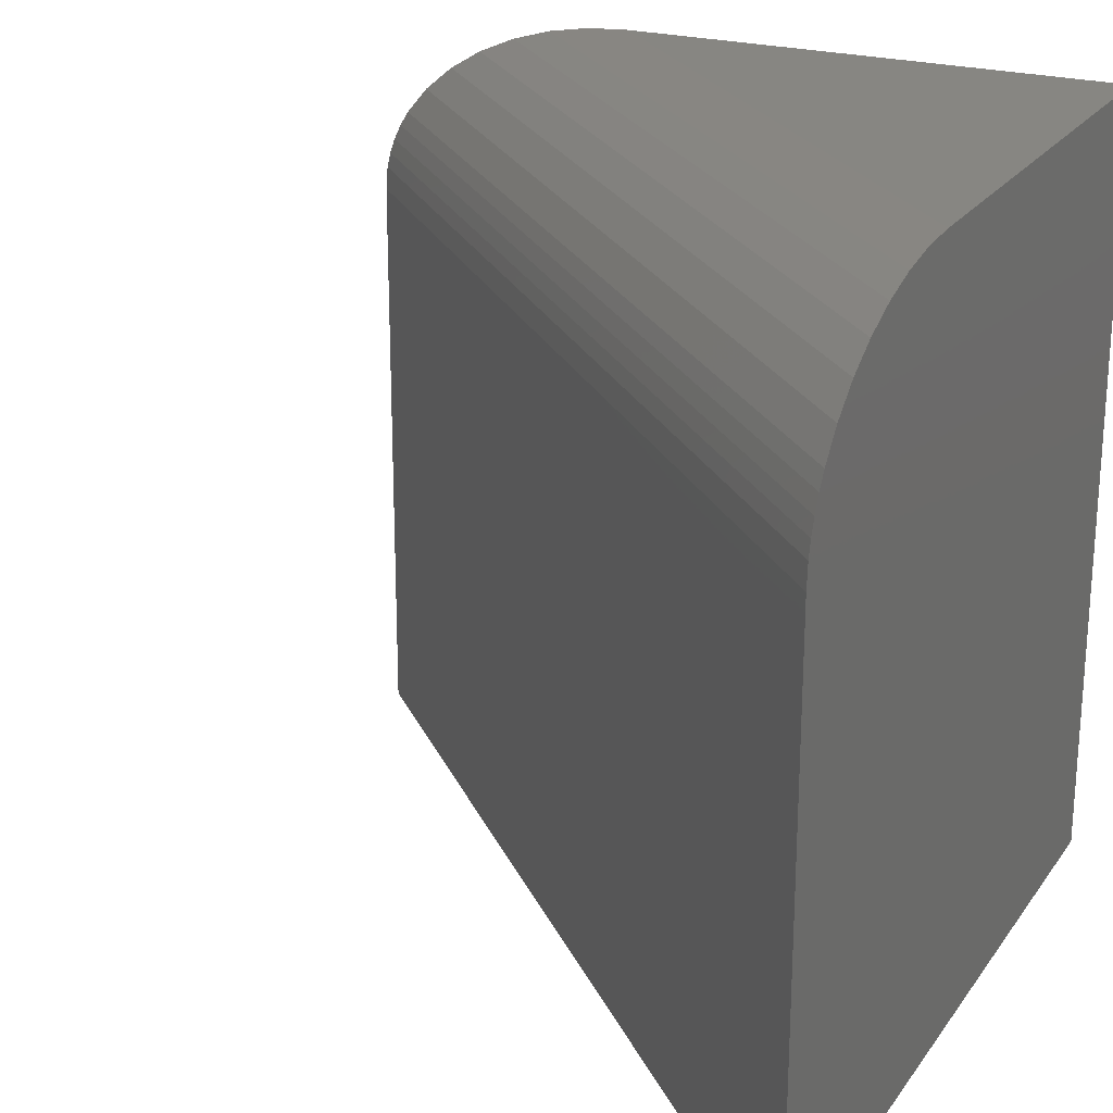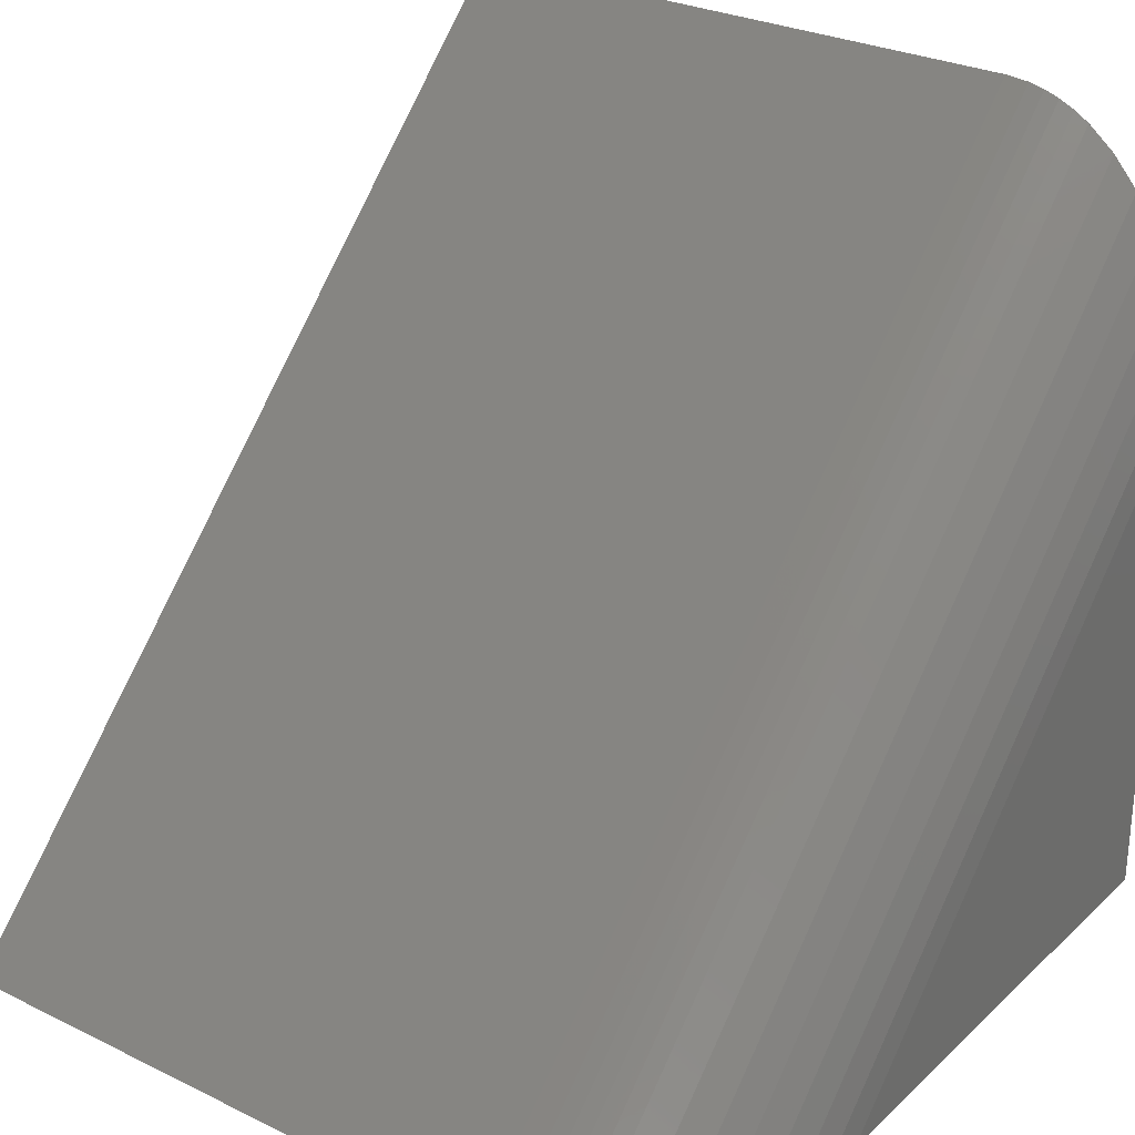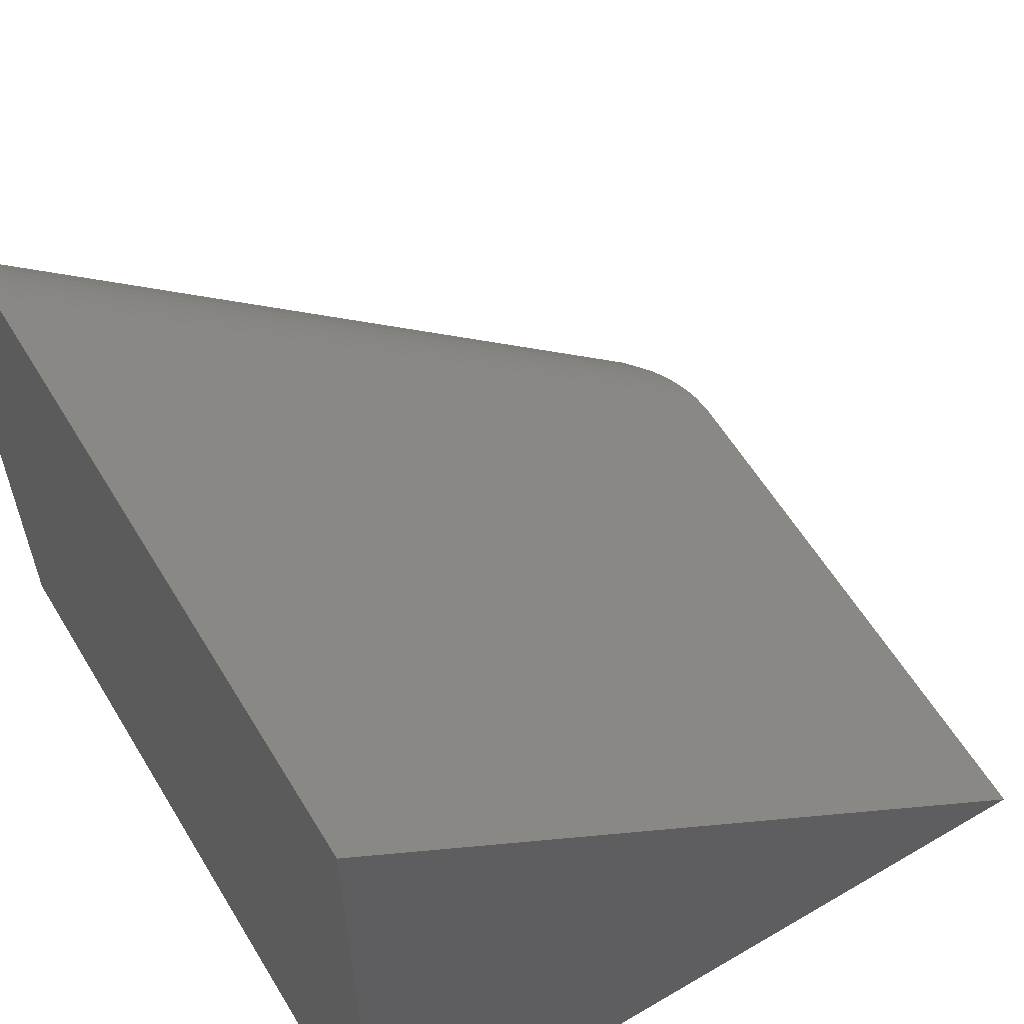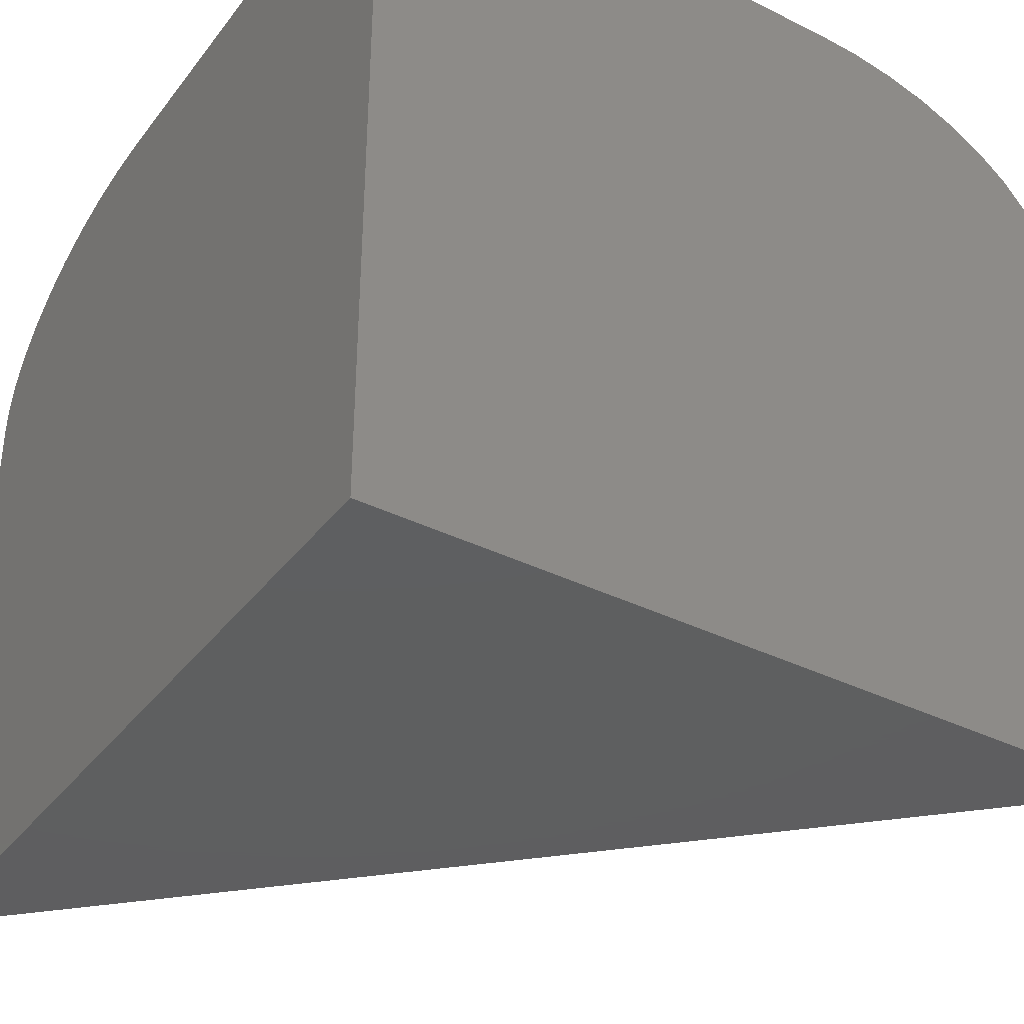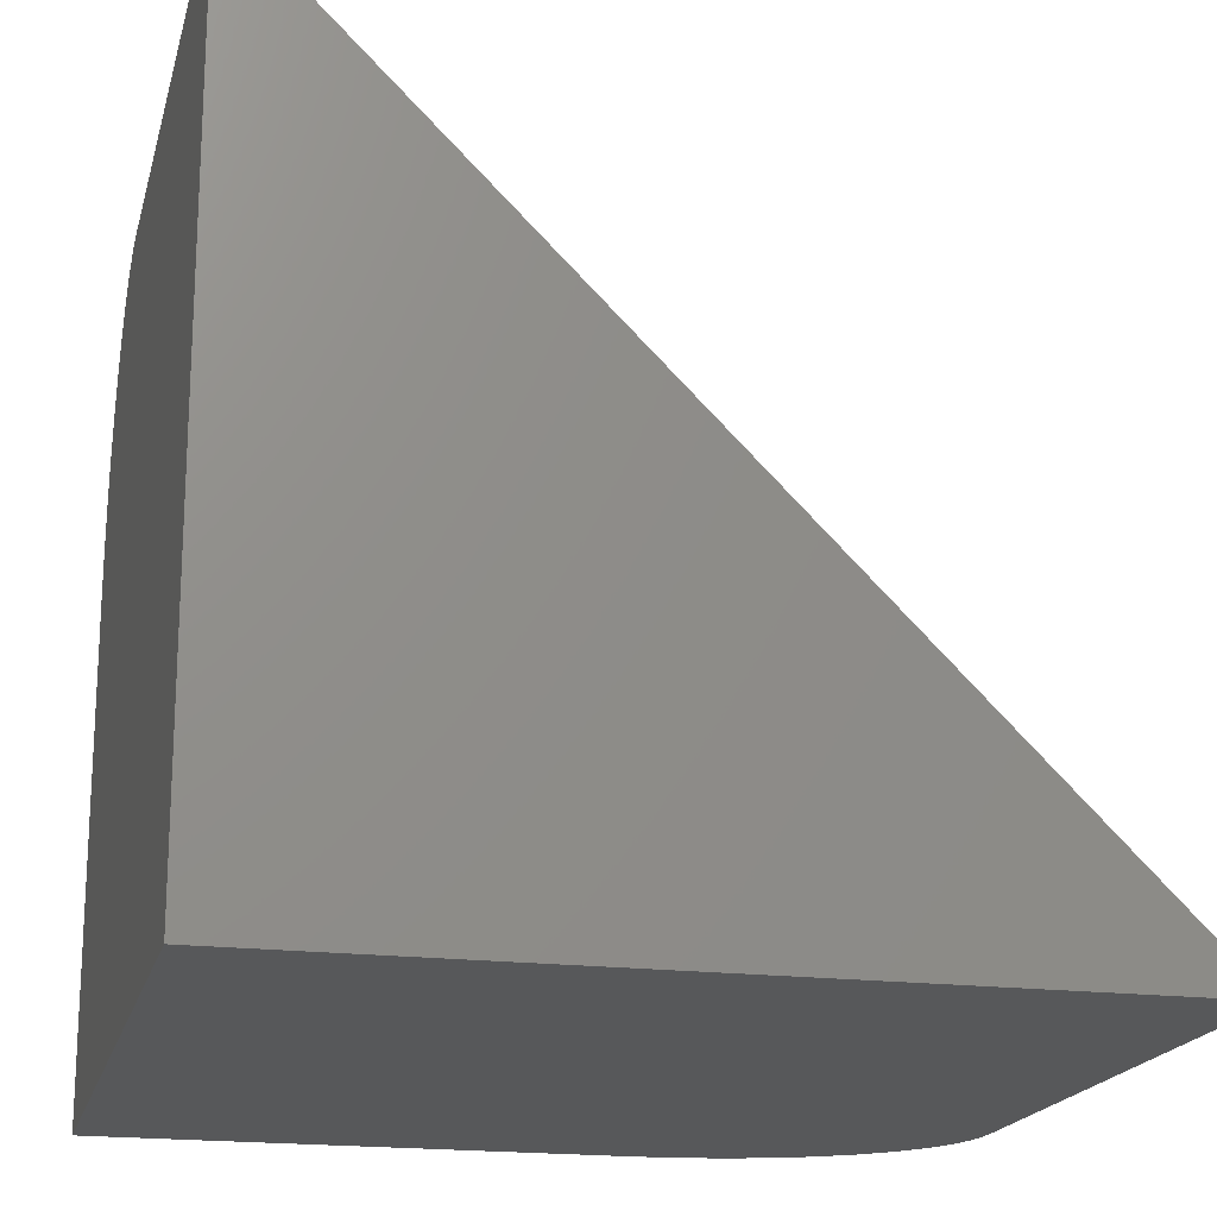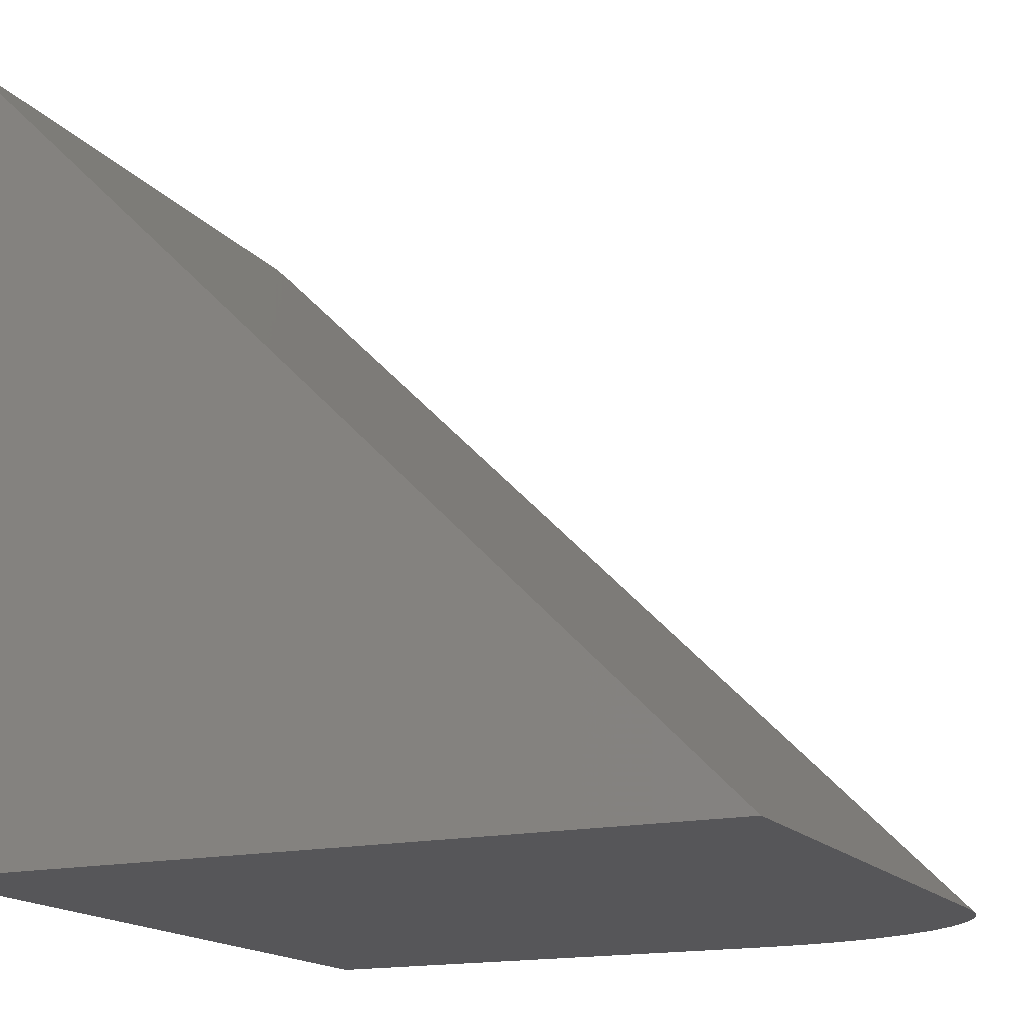
<metadata>
{"format":"stl","ext":"stl","renderer":"f3d","projection":"perspective","resolution":1024,"background":"white","views":[{"elev":23.1,"azim":116.2,"up":"+Y"},{"elev":28.2,"azim":126.4,"up":"+Z"},{"elev":59.4,"azim":-31.1,"up":"+Z"},{"elev":-36.8,"azim":-122.6,"up":"+Y"},{"elev":-18.8,"azim":-13.5,"up":"+Z"},{"elev":-16.2,"azim":25.0,"up":"+Z"}]}
</metadata>
<code>
# stl→obj: 30 verts, 56 faces
v -0.2652 5.383e-17 -2.969e-17
v -0.75 0 0
v -0.75 3.296e-33 0.4848
v -0.75 -0.1875 0.75
v -0.75 -0.1647 0.748
v -0.75 -0.1496 0.7445
v -0.75 -0.135 0.7394
v -0.75 -0.12 0.7322
v -0.75 -0.1058 0.7235
v -0.75 -0.08016 0.7023
v -0.75 -0.05617 0.6741
v -0.75 -0.03678 0.6426
v -0.75 -0.02066 0.6058
v -0.75 -0.009306 0.5673
v -0.75 -0.002314 0.5263
v -0.75 -0.75 0
v -0.75 -0.75 0.75
v 1.11e-16 -0.75 -4.592e-17
v 2.082e-17 -0.1875 -4.592e-17
v -0.2236 -0.002314 -3.223e-17
v -0.1827 -0.009306 -3.474e-17
v -0.1442 -0.02066 -3.71e-17
v -0.1074 -0.03678 -3.935e-17
v -0.07592 -0.05617 -4.128e-17
v -0.04775 -0.08016 -4.3e-17
v -0.02652 -0.1058 -4.43e-17
v -0.01778 -0.12 -4.484e-17
v -0.01061 -0.135 -4.527e-17
v -0.005475 -0.1496 -4.559e-17
v -0.00197 -0.1647 -4.58e-17
f 1 2 3
f 4 5 6
f 4 6 7
f 4 7 8
f 4 8 9
f 4 9 10
f 4 10 11
f 4 11 12
f 4 12 13
f 4 13 14
f 4 14 15
f 4 15 3
f 4 3 2
f 4 2 16
f 4 16 17
f 18 19 17
f 17 19 4
f 1 20 2
f 19 18 16
f 19 16 2
f 19 2 20
f 19 20 21
f 19 21 22
f 19 22 23
f 19 23 24
f 19 24 25
f 19 25 26
f 19 26 27
f 19 27 28
f 19 28 29
f 19 29 30
f 1 3 20
f 20 3 15
f 20 15 21
f 21 15 14
f 21 14 22
f 22 14 13
f 22 13 23
f 23 13 12
f 23 12 24
f 24 12 11
f 24 11 25
f 25 11 10
f 25 10 26
f 26 10 9
f 26 9 27
f 27 9 8
f 27 8 28
f 28 8 7
f 28 7 29
f 29 7 6
f 29 6 30
f 30 6 5
f 30 5 19
f 19 5 4
f 16 18 17

</code>
